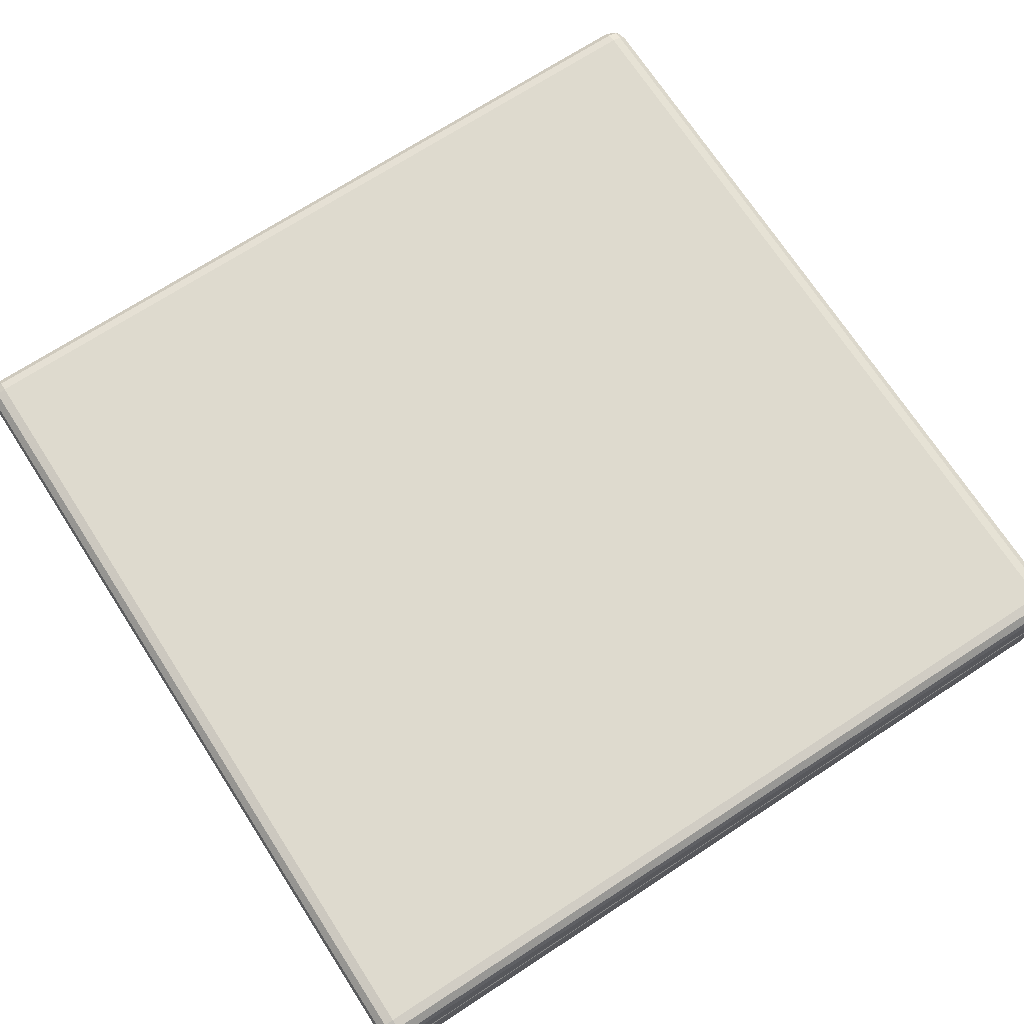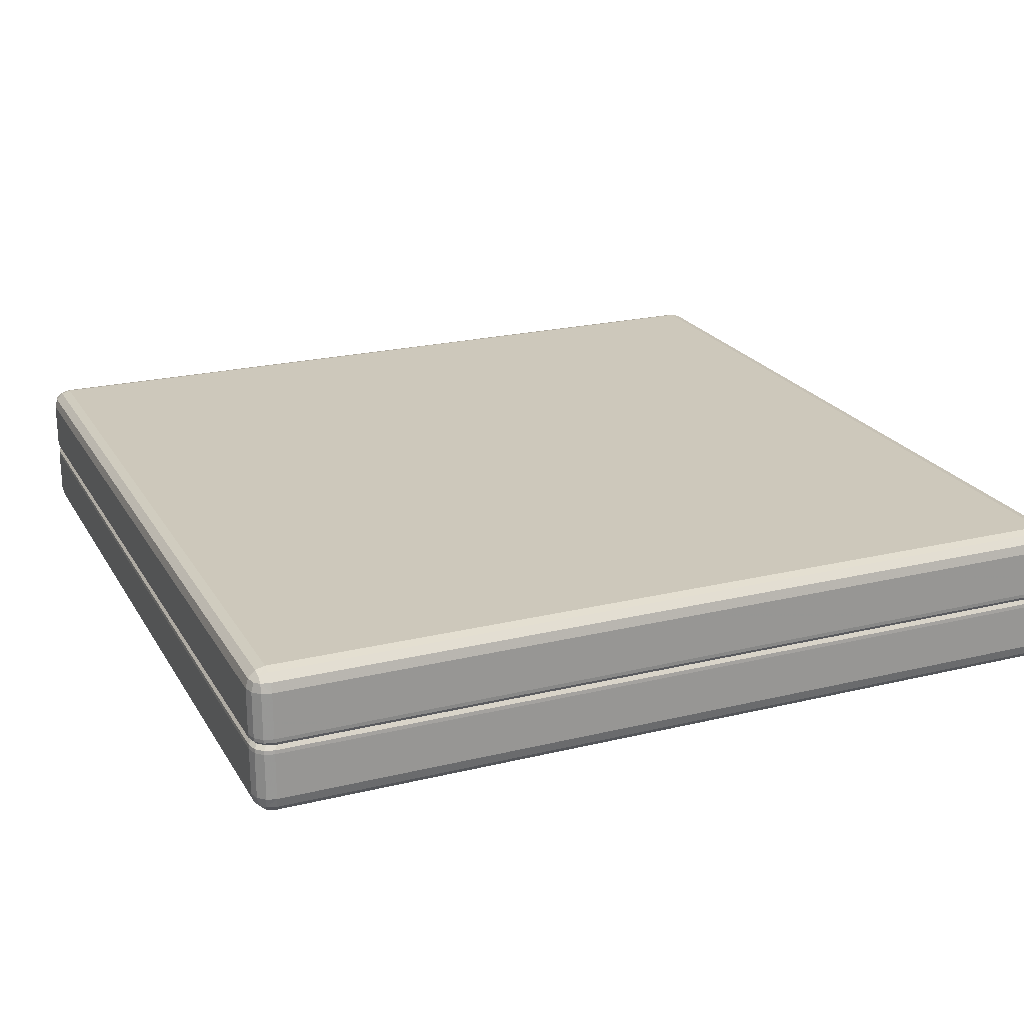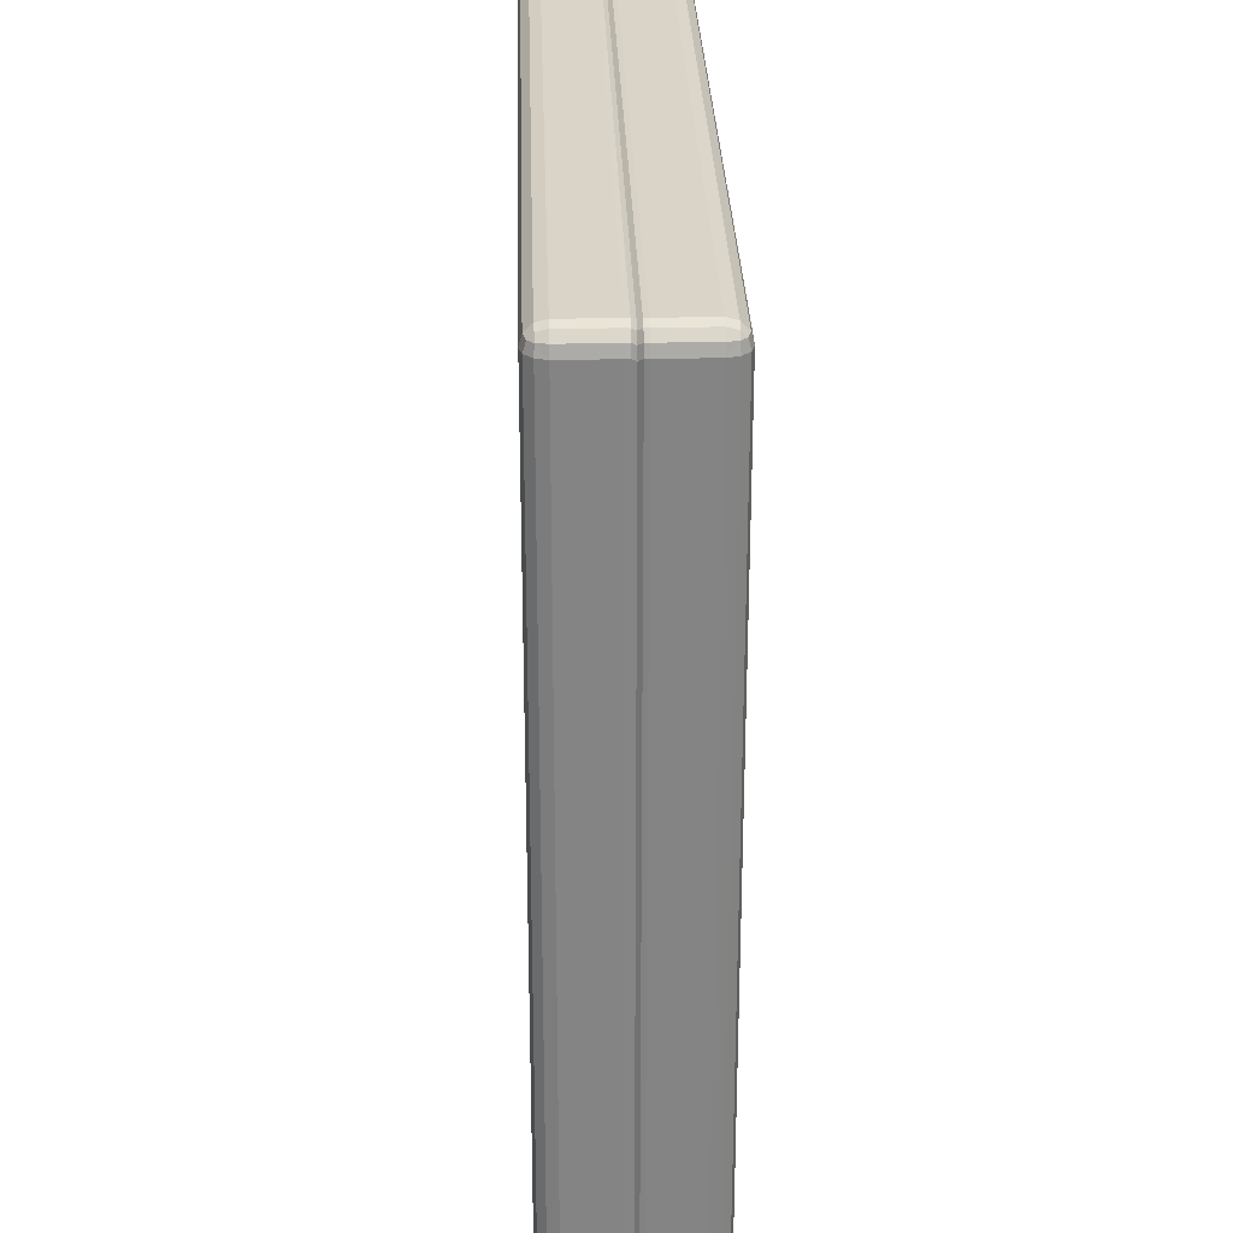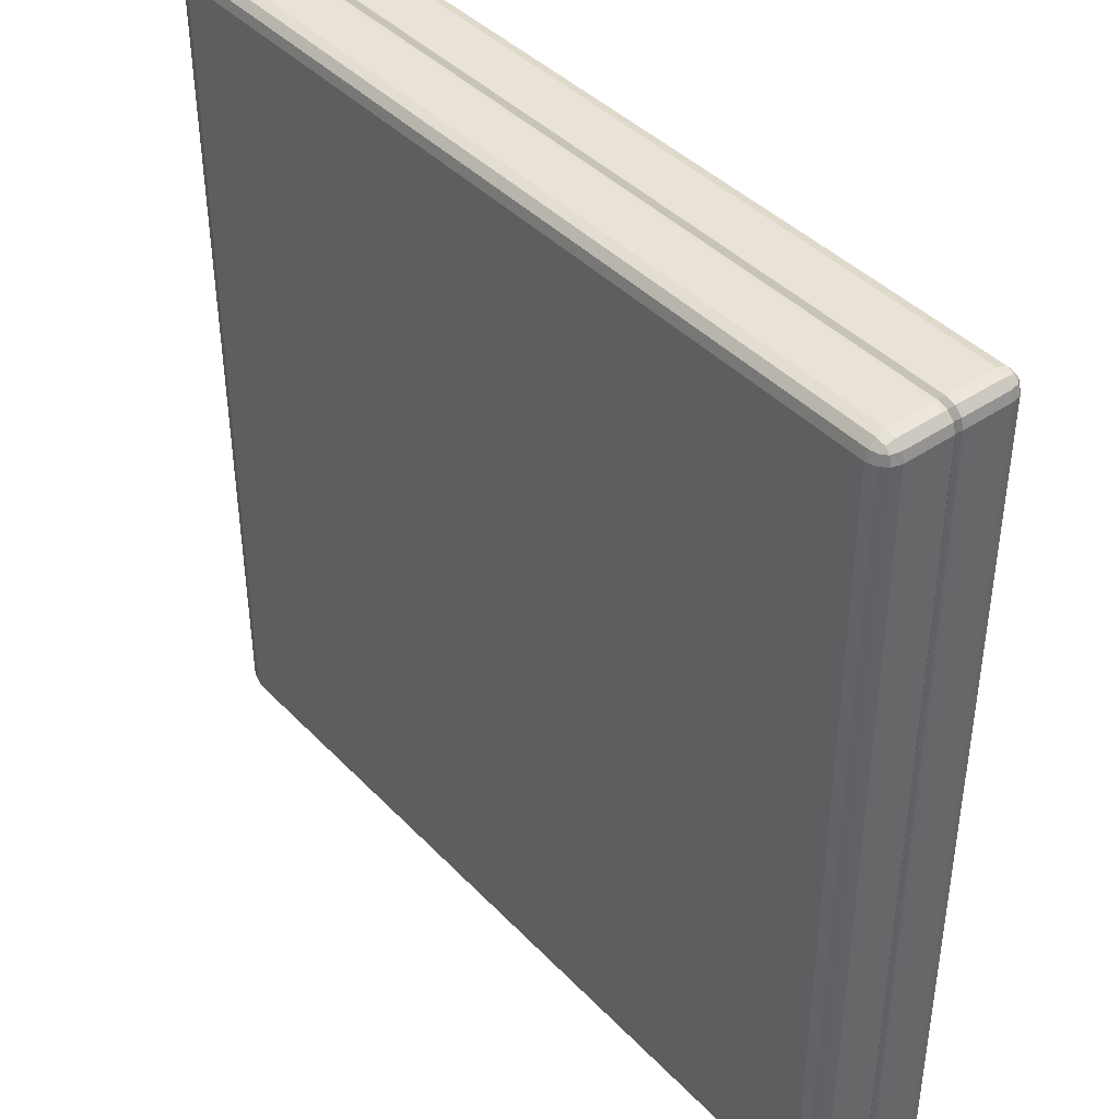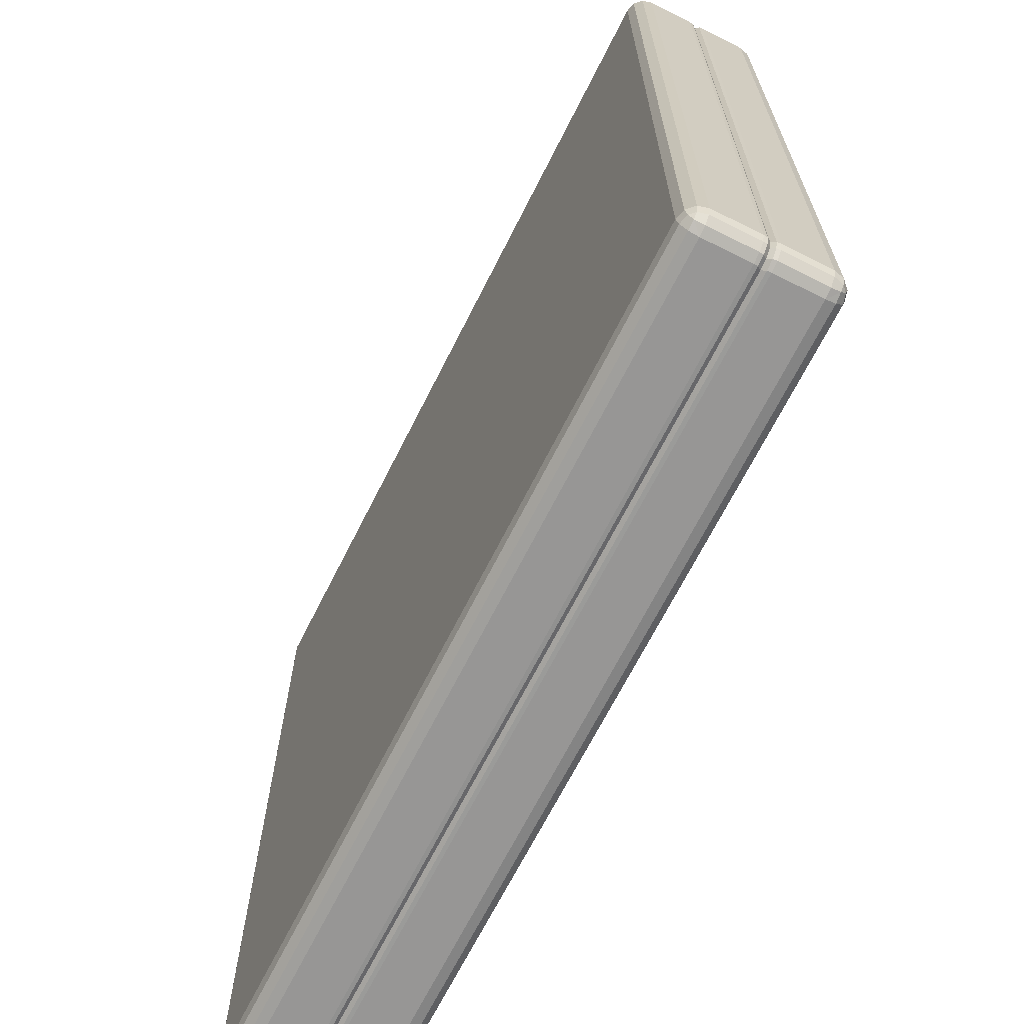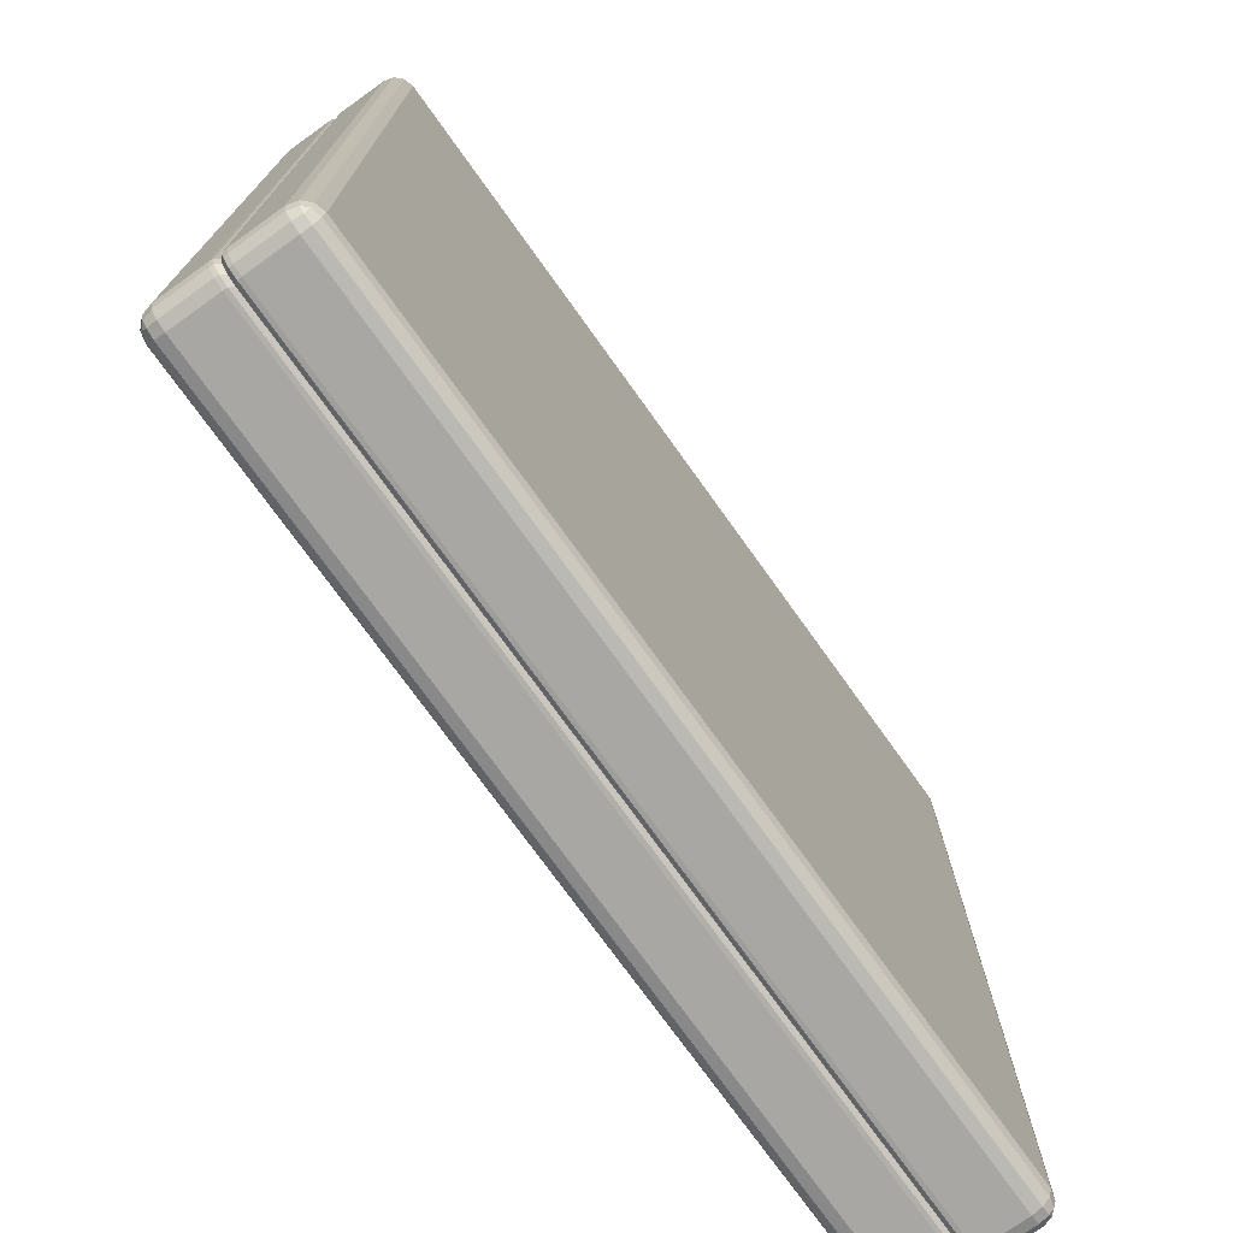
<metadata>
{"format":"obj","ext":"obj","renderer":"f3d","projection":"perspective","resolution":1024,"background":"white","views":[{"elev":71.2,"azim":-123.0,"up":"+Y"},{"elev":22.0,"azim":-23.0,"up":"+Y"},{"elev":28.7,"azim":-91.7,"up":"+Z"},{"elev":41.6,"azim":50.8,"up":"+Z"},{"elev":-68.0,"azim":-116.7,"up":"+Z"},{"elev":-74.5,"azim":125.6,"up":"+Z"}]}
</metadata>
<code>
o tileLarge_desert_Cube.006
v 2.869 0.8693 -3
v 2.869 1 -2.869
v 3 0.8693 -2.869
v 2.869 0.9346 -2.983
v 2.935 0.8693 -2.983
v 2.932 0.9318 -2.966
v 2.935 0.9825 -2.869
v 2.869 0.9825 -2.935
v 2.932 0.9656 -2.932
v 2.983 0.8693 -2.935
v 2.983 0.9346 -2.869
v 2.966 0.9318 -2.932
v 2.869 0 -2.869
v 2.869 0.1307 -3
v 3 0.1307 -2.869
v 2.869 0.01746 -2.935
v 2.935 0.01746 -2.869
v 2.932 0.03442 -2.932
v 2.935 0.1307 -2.983
v 2.869 0.06543 -2.983
v 2.932 0.06819 -2.966
v 2.983 0.06543 -2.869
v 2.983 0.1307 -2.935
v 2.966 0.06819 -2.932
v 3 0.8693 2.869
v 2.869 1 2.869
v 2.869 0.8693 3
v 2.983 0.9346 2.869
v 2.983 0.8693 2.935
v 2.966 0.9318 2.932
v 2.869 0.9825 2.935
v 2.935 0.9825 2.869
v 2.932 0.9656 2.932
v 2.935 0.8693 2.983
v 2.869 0.9346 2.983
v 2.932 0.9318 2.966
v 3 0.1307 2.869
v 2.869 0.1307 3
v 2.869 0 2.869
v 2.983 0.1307 2.935
v 2.983 0.06543 2.869
v 2.966 0.06819 2.932
v 2.869 0.06543 2.983
v 2.935 0.1307 2.983
v 2.932 0.06819 2.966
v 2.935 0.01746 2.869
v 2.869 0.01746 2.935
v 2.932 0.03442 2.932
v -2.869 0.8693 -3
v -3 0.8693 -2.869
v -2.869 1 -2.869
v -2.935 0.8693 -2.983
v -2.869 0.9346 -2.983
v -2.932 0.9318 -2.966
v -2.983 0.9346 -2.869
v -2.983 0.8693 -2.935
v -2.966 0.9318 -2.932
v -2.869 0.9825 -2.935
v -2.935 0.9825 -2.869
v -2.932 0.9656 -2.932
v -3 0.1307 -2.869
v -2.869 0.1307 -3
v -2.869 0 -2.869
v -2.983 0.1307 -2.935
v -2.983 0.06543 -2.869
v -2.966 0.06819 -2.932
v -2.869 0.06543 -2.983
v -2.935 0.1307 -2.983
v -2.932 0.06819 -2.966
v -2.935 0.01746 -2.869
v -2.869 0.01746 -2.935
v -2.932 0.03442 -2.932
v -3 0.8693 2.869
v -2.869 0.8693 3
v -2.869 1 2.869
v -2.983 0.8693 2.935
v -2.983 0.9346 2.869
v -2.966 0.9318 2.932
v -2.869 0.9346 2.983
v -2.935 0.8693 2.983
v -2.932 0.9318 2.966
v -2.935 0.9825 2.869
v -2.869 0.9825 2.935
v -2.932 0.9656 2.932
v -2.869 0 2.869
v -2.869 0.1307 3
v -3 0.1307 2.869
v -2.869 0.01746 2.935
v -2.935 0.01746 2.869
v -2.932 0.03442 2.932
v -2.935 0.1307 2.983
v -2.869 0.06543 2.983
v -2.932 0.06819 2.966
v -2.983 0.06543 2.869
v -2.983 0.1307 2.935
v -2.966 0.06819 2.932
v 3 0.5523 -2.869
v 3 0.4477 -2.869
v 2.998 0.5261 -2.867
v 2.977 0.5 -2.85
v 2.998 0.4739 -2.867
v 2.983 0.5523 -2.935
v 2.983 0.4477 -2.935
v 2.98 0.5261 -2.932
v 2.96 0.5 -2.914
v 2.98 0.4739 -2.932
v 2.935 0.5523 -2.983
v 2.935 0.4477 -2.983
v 2.932 0.5261 -2.98
v 2.914 0.5 -2.96
v 2.932 0.4739 -2.98
v 2.869 0.5523 -3
v 2.869 0.4477 -3
v 2.867 0.5261 -2.998
v 2.85 0.5 -2.977
v 2.867 0.4739 -2.998
v -2.869 0.4477 3
v -2.869 0.5523 3
v -2.867 0.4739 2.998
v -2.85 0.5 2.977
v -2.867 0.5261 2.998
v -2.935 0.4477 2.983
v -2.935 0.5523 2.983
v -2.932 0.4739 2.98
v -2.914 0.5 2.96
v -2.932 0.5261 2.98
v -2.983 0.4477 2.935
v -2.983 0.5523 2.935
v -2.98 0.4739 2.932
v -2.96 0.5 2.914
v -2.98 0.5261 2.932
v -3 0.5523 2.869
v -3 0.4477 2.869
v -2.998 0.5261 2.867
v -2.977 0.5 2.85
v -2.998 0.4739 2.867
v 2.869 0.5523 3
v 2.869 0.4477 3
v 2.867 0.5261 2.998
v 2.85 0.5 2.977
v 2.867 0.4739 2.998
v 2.935 0.5523 2.983
v 2.935 0.4477 2.983
v 2.932 0.5261 2.98
v 2.914 0.5 2.96
v 2.932 0.4739 2.98
v 2.983 0.5523 2.935
v 2.983 0.4477 2.935
v 2.98 0.5261 2.932
v 2.96 0.5 2.914
v 2.98 0.4739 2.932
v 3 0.4477 2.869
v 3 0.5523 2.869
v 2.998 0.4739 2.867
v 2.977 0.5 2.85
v 2.998 0.5261 2.867
v -2.869 0.4477 -3
v -2.869 0.5523 -3
v -2.867 0.4739 -2.998
v -2.85 0.5 -2.977
v -2.867 0.5261 -2.998
v -2.935 0.5523 -2.983
v -2.935 0.4477 -2.983
v -2.932 0.5261 -2.98
v -2.914 0.5 -2.96
v -2.932 0.4739 -2.98
v -2.983 0.5523 -2.935
v -2.983 0.4477 -2.935
v -2.98 0.5261 -2.932
v -2.96 0.5 -2.914
v -2.98 0.4739 -2.932
v -3 0.4477 -2.869
v -3 0.5523 -2.869
v -2.998 0.4739 -2.867
v -2.977 0.5 -2.85
v -2.998 0.5261 -2.867
f 2 51 75 26
f 3 97 102 10
f 1 4 6 5
f 4 8 9 6
f 2 7 9 8
f 7 11 12 9
f 3 10 12 11
f 10 5 6 12
f 6 9 12
f 25 28 30 29
f 28 32 33 30
f 26 31 33 32
f 31 35 36 33
f 27 34 36 35
f 34 29 30 36
f 30 33 36
f 49 52 54 53
f 52 56 57 54
f 50 55 57 56
f 55 59 60 57
f 51 58 60 59
f 58 53 54 60
f 54 57 60
f 73 76 78 77
f 76 80 81 78
f 74 79 81 80
f 79 83 84 81
f 75 82 84 83
f 82 77 78 84
f 78 81 84
f 97 3 25 153
f 5 107 112 1
f 158 49 1 112
f 27 137 142 34
f 29 147 153 25
f 49 158 162 52
f 56 167 173 50
f 26 75 83 31
f 31 83 79 35
f 35 79 74 27
f 2 26 32 7
f 7 32 28 11
f 11 28 25 3
f 75 51 59 82
f 82 59 55 77
f 77 55 50 73
f 51 2 8 58
f 58 8 4 53
f 53 4 1 49
f 118 74 80 123
f 52 162 167 56
f 34 142 147 29
f 128 76 73 132
f 123 80 76 128
f 137 27 74 118
f 10 102 107 5
f 132 73 50 173
f 158 112 114 161
f 161 114 115 160
f 170 175 176 169
f 169 176 173 167
f 165 170 169 164
f 164 169 167 162
f 160 165 164 161
f 161 164 162 158
f 150 155 156 149
f 149 156 153 147
f 145 150 149 144
f 144 149 147 142
f 140 145 144 139
f 139 144 142 137
f 128 132 134 131
f 131 134 135 130
f 123 128 131 126
f 126 131 130 125
f 118 123 126 121
f 121 126 125 120
f 110 115 114 109
f 109 114 112 107
f 105 110 109 104
f 104 109 107 102
f 100 105 104 99
f 99 104 102 97
f 97 153 156 99
f 99 156 155 100
f 137 118 121 139
f 139 121 120 140
f 132 173 176 134
f 134 176 175 135
f 63 13 39 85
f 138 38 44 143
f 91 122 127 95
f 13 16 18 17
f 16 20 21 18
f 14 19 21 20
f 19 23 24 21
f 15 22 24 23
f 22 17 18 24
f 18 21 24
f 37 40 42 41
f 40 44 45 42
f 38 43 45 44
f 43 47 48 45
f 39 46 48 47
f 46 41 42 48
f 42 45 48
f 61 64 66 65
f 64 68 69 66
f 62 67 69 68
f 67 71 72 69
f 63 70 72 71
f 70 65 66 72
f 66 69 72
f 85 88 90 89
f 88 92 93 90
f 86 91 93 92
f 91 95 96 93
f 87 94 96 95
f 94 89 90 96
f 90 93 96
f 63 85 89 70
f 70 89 94 65
f 65 94 87 61
f 13 63 71 16
f 16 71 67 20
f 20 67 62 14
f 38 138 117 86
f 95 127 133 87
f 87 133 172 61
f 157 62 68 163
f 85 39 47 88
f 88 47 43 92
f 92 43 38 86
f 39 13 17 46
f 46 17 22 41
f 41 22 15 37
f 62 157 113 14
f 168 64 61 172
f 163 68 64 168
f 148 40 37 152
f 143 44 40 148
f 108 19 14 113
f 103 23 19 108
f 98 15 23 103
f 86 117 122 91
f 160 115 116 159
f 159 116 113 157
f 168 172 174 171
f 171 174 175 170
f 163 168 171 166
f 166 171 170 165
f 157 163 166 159
f 159 166 165 160
f 148 152 154 151
f 151 154 155 150
f 143 148 151 146
f 146 151 150 145
f 138 143 146 141
f 141 146 145 140
f 130 135 136 129
f 129 136 133 127
f 125 130 129 124
f 124 129 127 122
f 120 125 124 119
f 119 124 122 117
f 108 113 116 111
f 111 116 115 110
f 103 108 111 106
f 106 111 110 105
f 98 103 106 101
f 101 106 105 100
f 100 155 154 101
f 101 154 152 98
f 140 120 119 141
f 141 119 117 138
f 135 175 174 136
f 136 174 172 133
f 15 98 152 37

</code>
